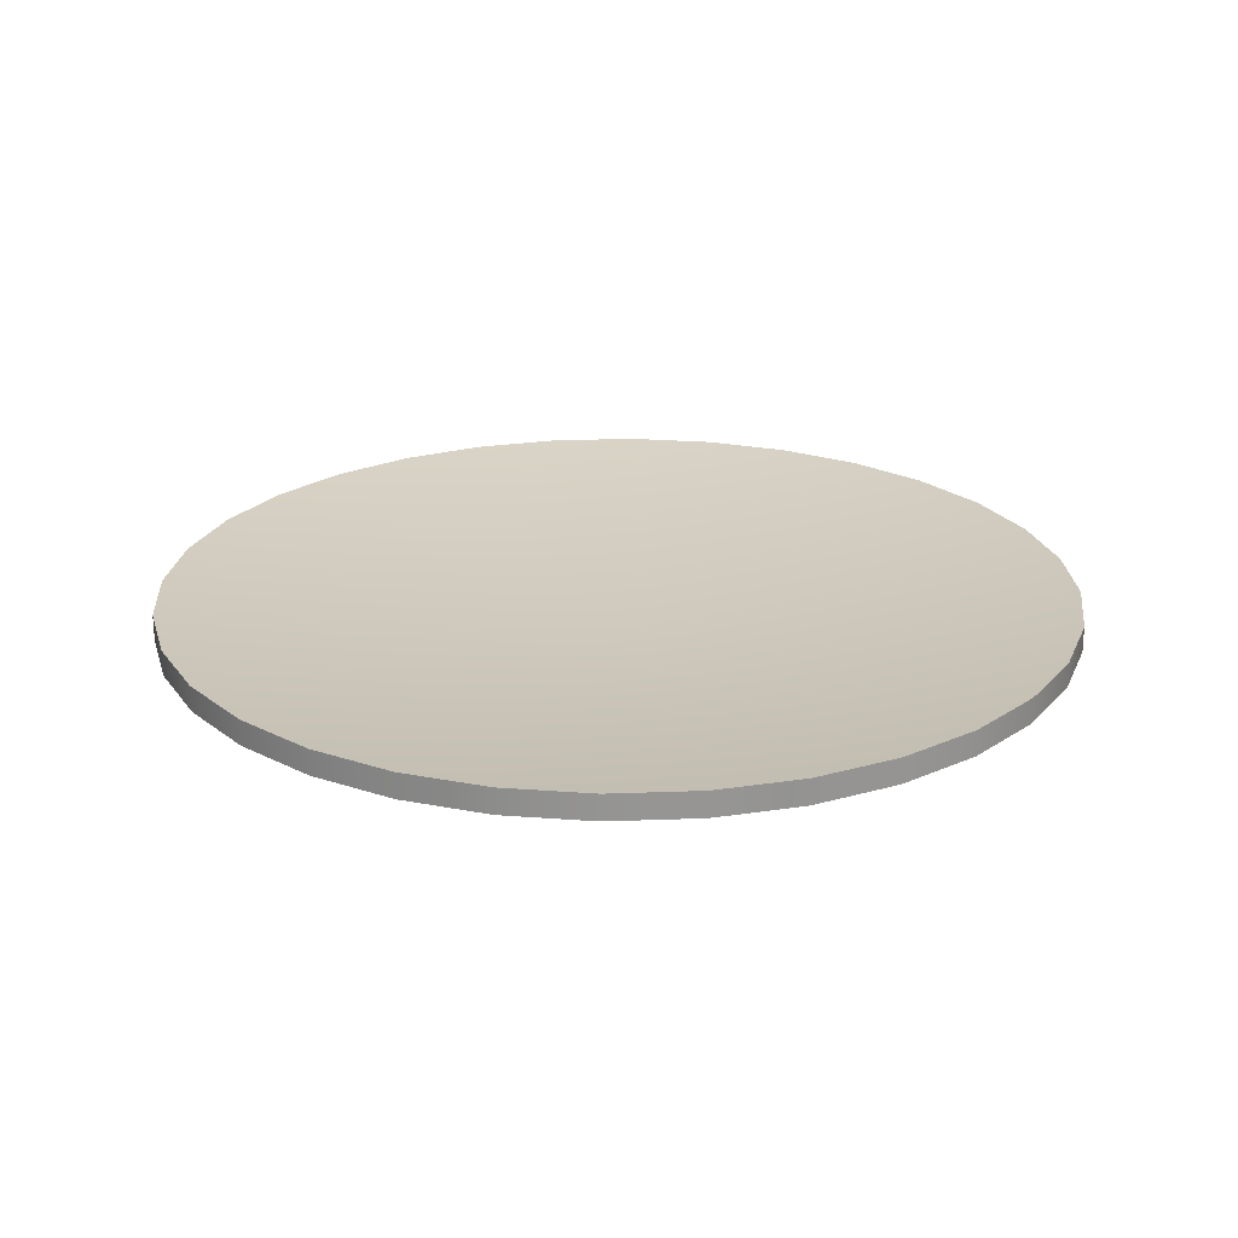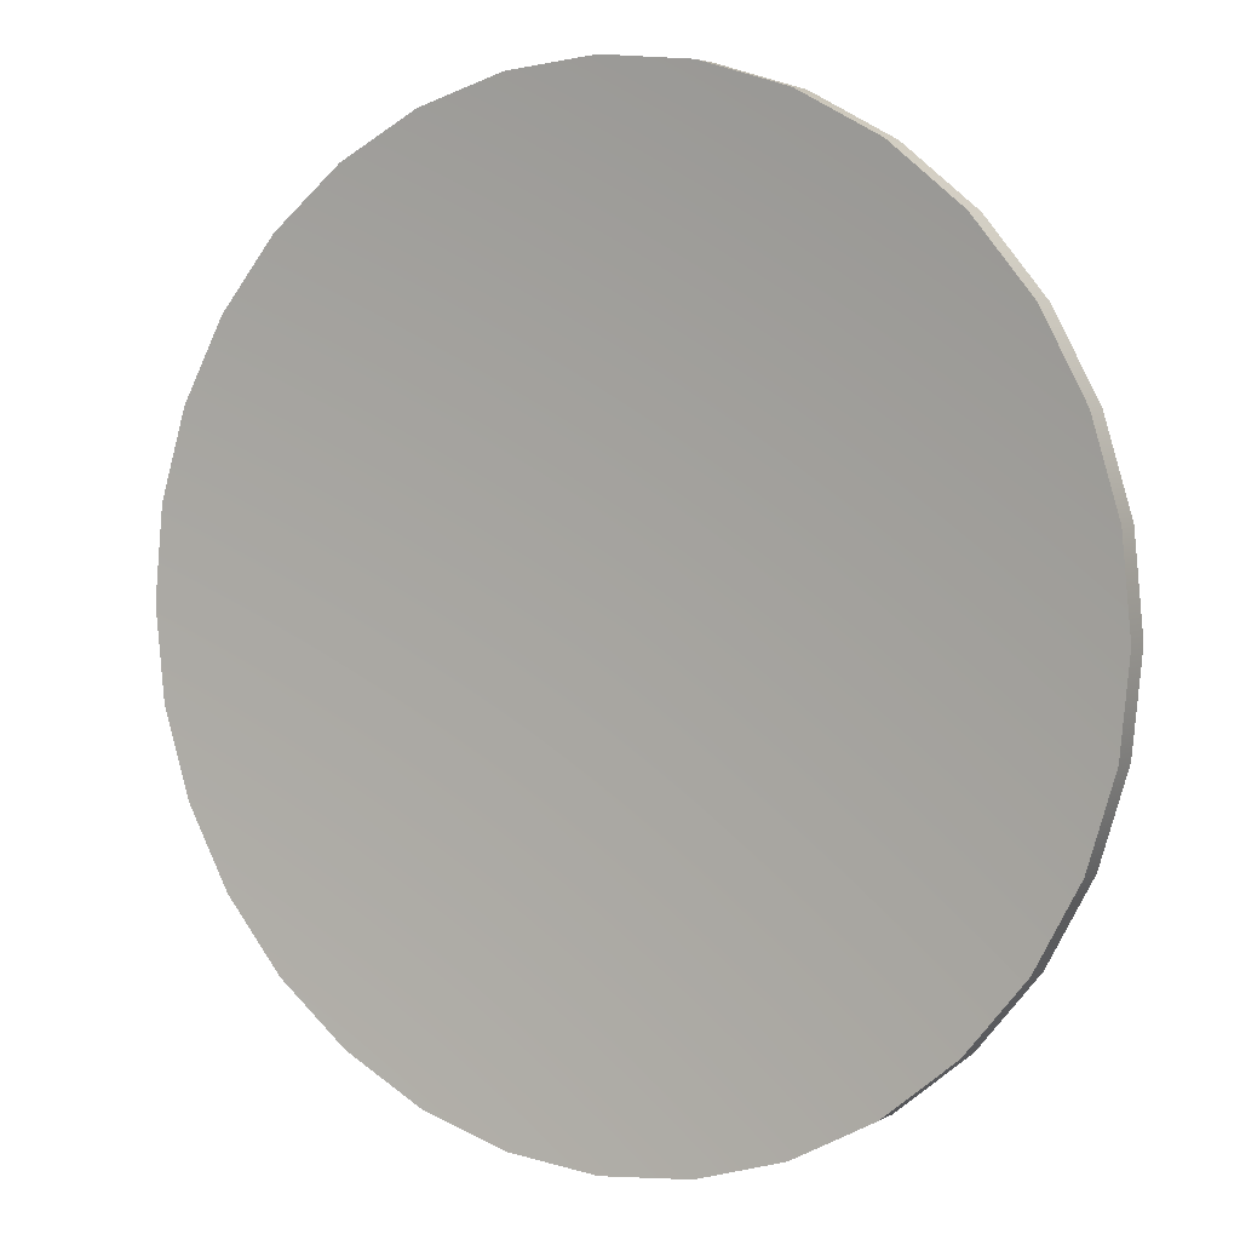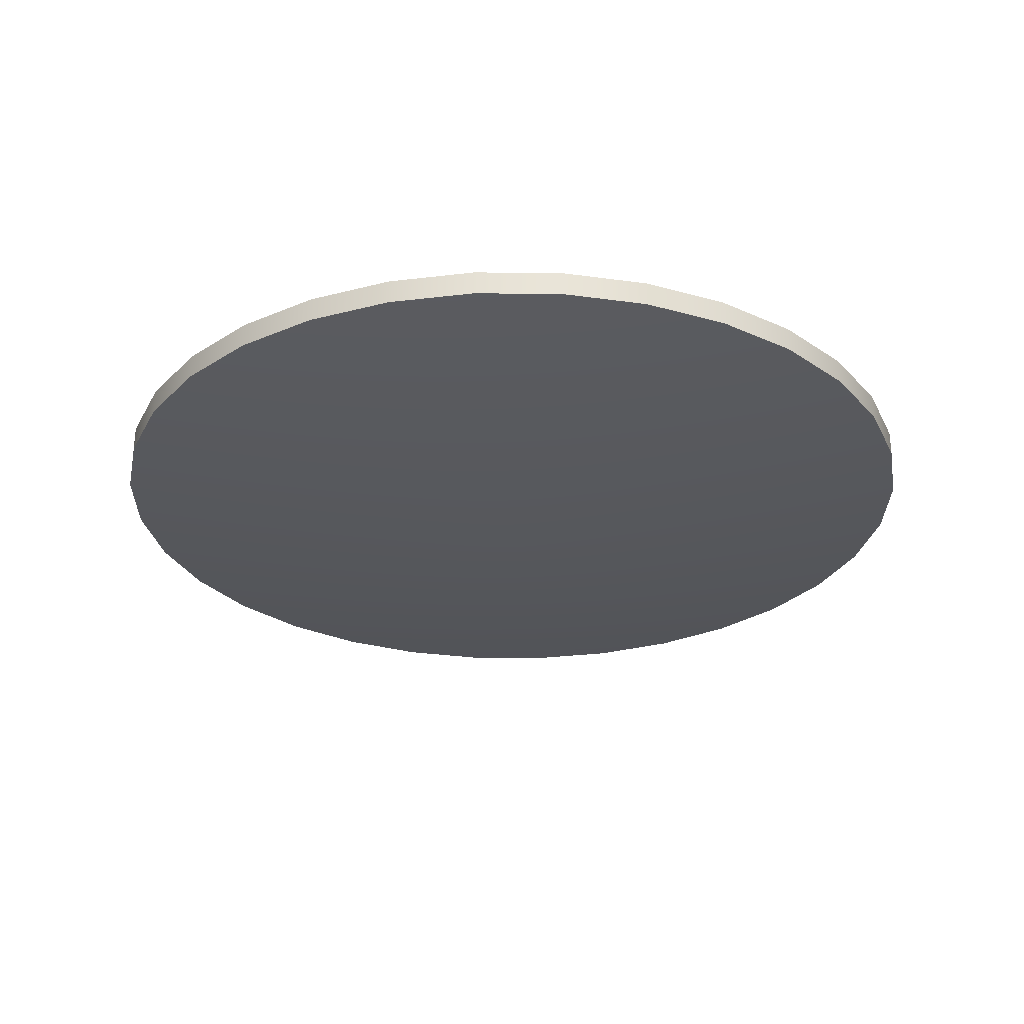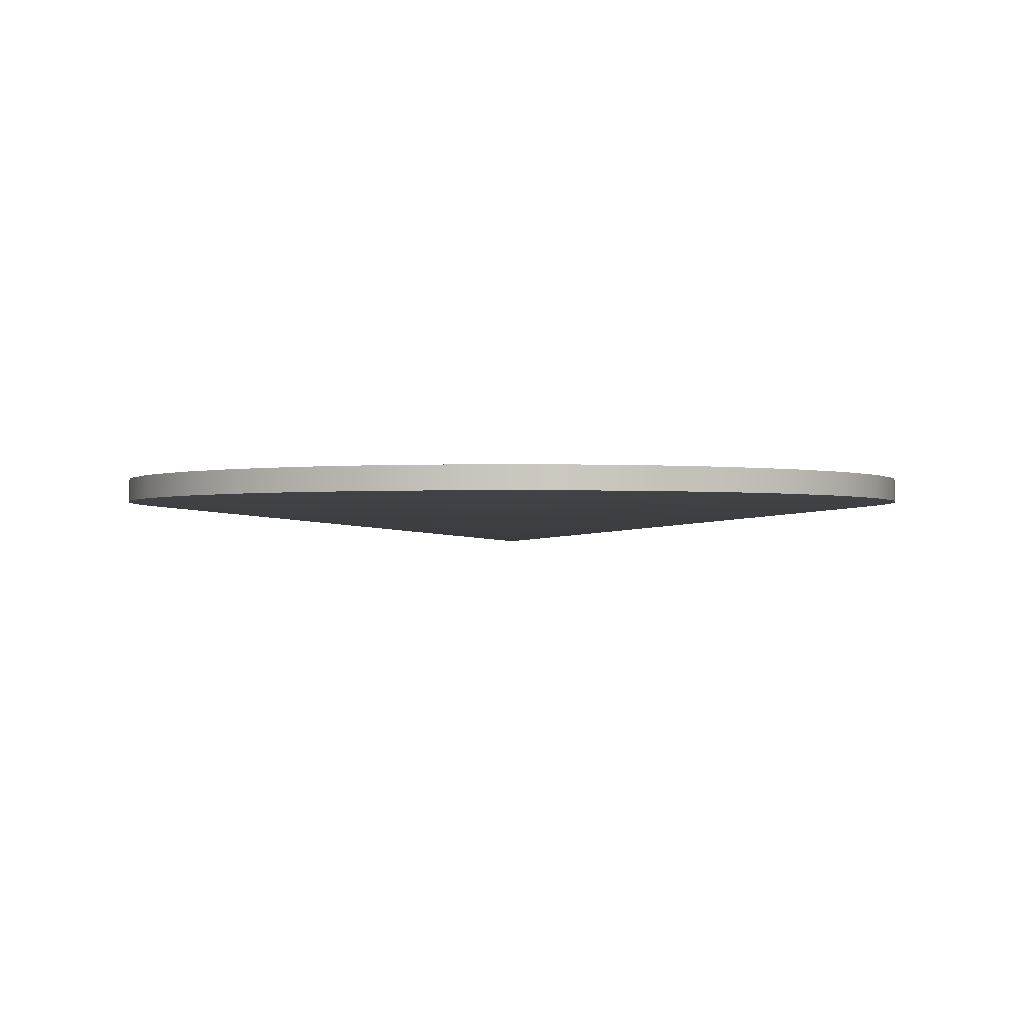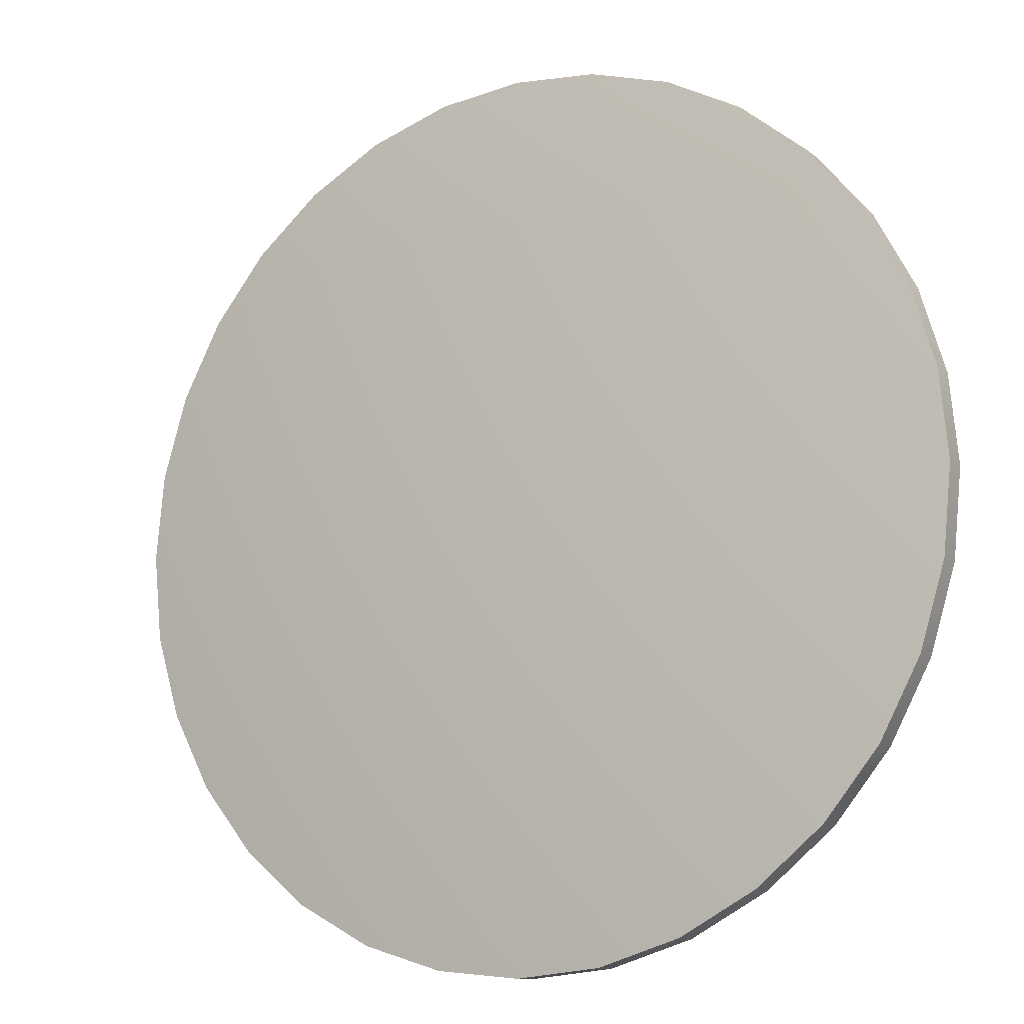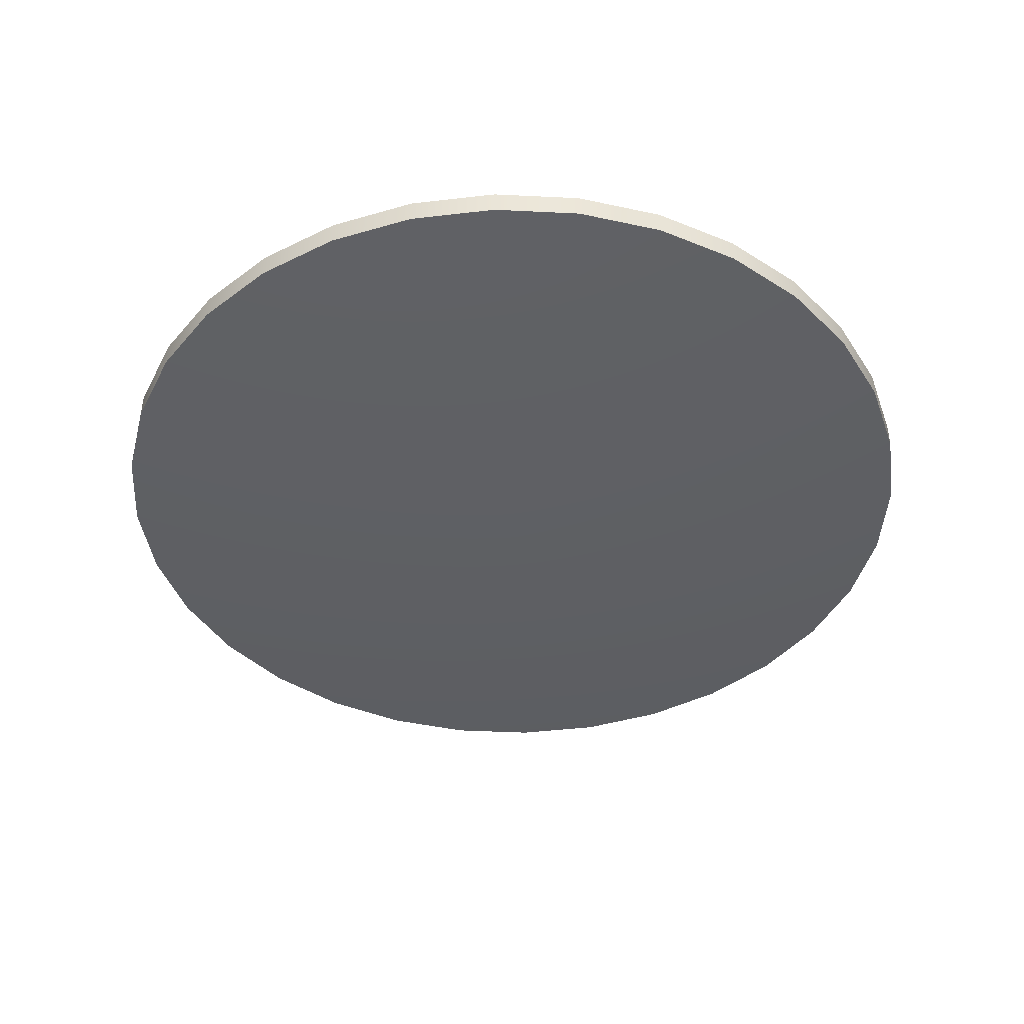
<metadata>
{"format":"obj","ext":"obj","renderer":"f3d","projection":"perspective","resolution":1024,"background":"white","views":[{"elev":22.8,"azim":24.4,"up":"+Y"},{"elev":4.3,"azim":-149.7,"up":"+Z"},{"elev":-28.0,"azim":83.6,"up":"+Y"},{"elev":-1.5,"azim":16.8,"up":"+Y"},{"elev":-12.1,"azim":30.7,"up":"+Z"},{"elev":-42.8,"azim":-65.2,"up":"+Y"}]}
</metadata>
<code>
o base_fusee_bouchon
v 0.6006 -21.88 -3.041
v 1.182 -21.88 -2.864
v 1.718 -21.88 -2.578
v 2.187 -21.88 -2.193
v 2.573 -21.88 -1.723
v 2.859 -21.88 -1.187
v 3.035 -21.88 -0.606
v 3.095 -21.88 -0.001413
v 3.035 -21.88 0.6032
v 2.859 -21.88 1.184
v 2.573 -21.88 1.72
v 2.187 -21.88 2.19
v 1.718 -21.88 2.575
v 1.182 -21.88 2.862
v 0.6006 -21.88 3.038
v -0.003998 -21.88 3.097
v -0.6086 -21.88 3.038
v -1.19 -21.88 2.862
v -1.726 -21.88 2.575
v -2.195 -21.88 2.19
v -0.003998 -22.19 -0.001413
v -2.581 -21.88 1.72
v -2.867 -21.88 1.184
v -3.043 -21.88 0.6032
v -3.103 -21.88 -0.001413
v -3.043 -21.88 -0.606
v -2.867 -21.88 -1.187
v -2.581 -21.88 -1.723
v -2.195 -21.88 -2.193
v -1.726 -21.88 -2.578
v -1.19 -21.88 -2.864
v -0.6086 -21.88 -3.041
v -0.003998 -21.88 -3.1
v 0.6006 -22.06 -3.041
v 1.182 -22.06 -2.864
v 1.718 -22.06 -2.578
v 2.187 -22.06 -2.193
v 2.573 -22.06 -1.723
v 2.859 -22.06 -1.187
v 3.035 -22.06 -0.606
v 3.095 -22.06 -0.001413
v 3.035 -22.06 0.6032
v 2.859 -22.06 1.184
v 2.573 -22.06 1.72
v 2.187 -22.06 2.19
v 1.718 -22.06 2.575
v 1.182 -22.06 2.862
v 0.6006 -22.06 3.038
v -0.003998 -22.06 3.097
v -0.6086 -22.06 3.038
v -1.19 -22.06 2.862
v -1.726 -22.06 2.575
v -2.195 -22.06 2.19
v -0.003998 -22.36 -0.001413
v -2.581 -22.06 1.72
v -2.867 -22.06 1.184
v -3.043 -22.06 0.6032
v -3.103 -22.06 -0.001413
v -3.043 -22.06 -0.606
v -2.867 -22.06 -1.187
v -2.581 -22.06 -1.723
v -2.195 -22.06 -2.193
v -1.726 -22.06 -2.578
v -1.19 -22.06 -2.864
v -0.6086 -22.06 -3.041
v -0.003998 -22.06 -3.1
f 21 1 33
f 21 2 1
f 21 3 2
f 21 4 3
f 21 5 4
f 21 6 5
f 21 7 6
f 21 8 7
f 21 9 8
f 21 10 9
f 21 11 10
f 21 12 11
f 21 13 12
f 21 14 13
f 21 15 14
f 21 16 15
f 21 17 16
f 21 18 17
f 21 19 18
f 21 20 19
f 21 22 20
f 21 23 22
f 21 24 23
f 21 25 24
f 21 26 25
f 21 27 26
f 21 28 27
f 21 29 28
f 21 30 29
f 21 31 30
f 21 32 31
f 21 33 32
f 54 66 34
f 54 34 35
f 54 35 36
f 54 36 37
f 54 37 38
f 54 38 39
f 54 39 40
f 54 40 41
f 54 41 42
f 54 42 43
f 54 43 44
f 54 44 45
f 54 45 46
f 54 46 47
f 54 47 48
f 54 48 49
f 54 49 50
f 54 50 51
f 54 51 52
f 54 52 53
f 54 53 55
f 54 55 56
f 54 56 57
f 54 57 58
f 54 58 59
f 54 59 60
f 54 60 61
f 54 61 62
f 54 62 63
f 54 63 64
f 54 64 65
f 54 65 66
f 16 17 50 49
f 3 4 37 36
f 30 31 64 63
f 17 18 51 50
f 4 5 38 37
f 31 32 65 64
f 18 19 52 51
f 5 6 39 38
f 32 33 66 65
f 6 7 40 39
f 19 20 53 52
f 7 8 41 40
f 20 22 55 53
f 8 9 42 41
f 33 1 34 66
f 22 23 56 55
f 9 10 43 42
f 23 24 57 56
f 10 11 44 43
f 24 25 58 57
f 11 12 45 44
f 25 26 59 58
f 12 13 46 45
f 26 27 60 59
f 13 14 47 46
f 27 28 61 60
f 14 15 48 47
f 1 2 35 34
f 28 29 62 61
f 15 16 49 48
f 2 3 36 35
f 29 30 63 62

</code>
